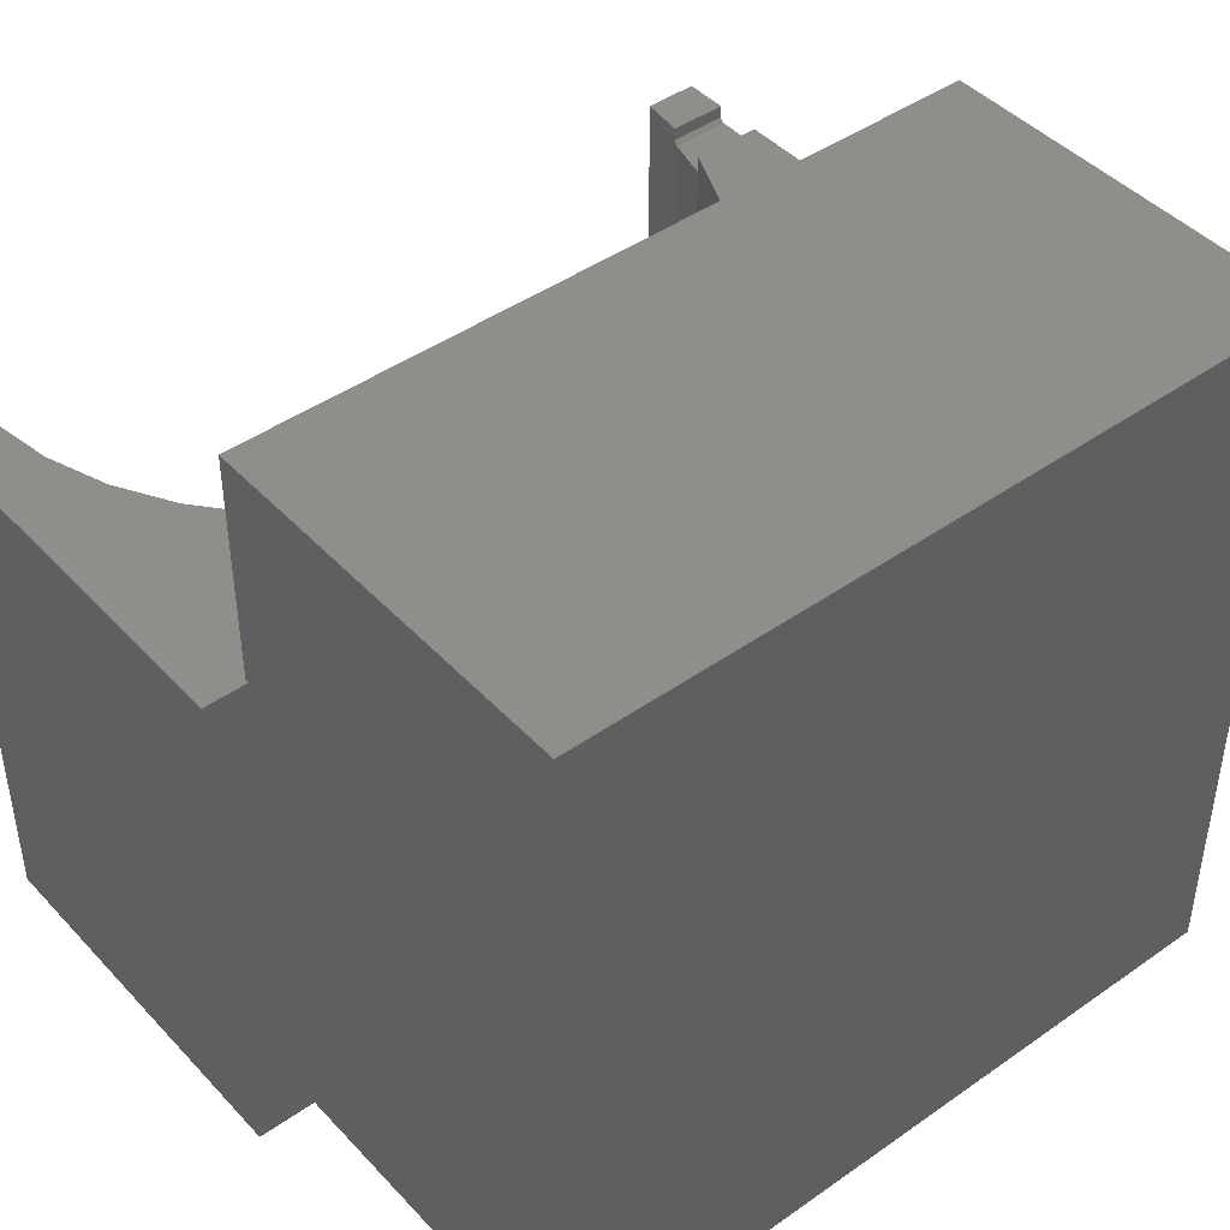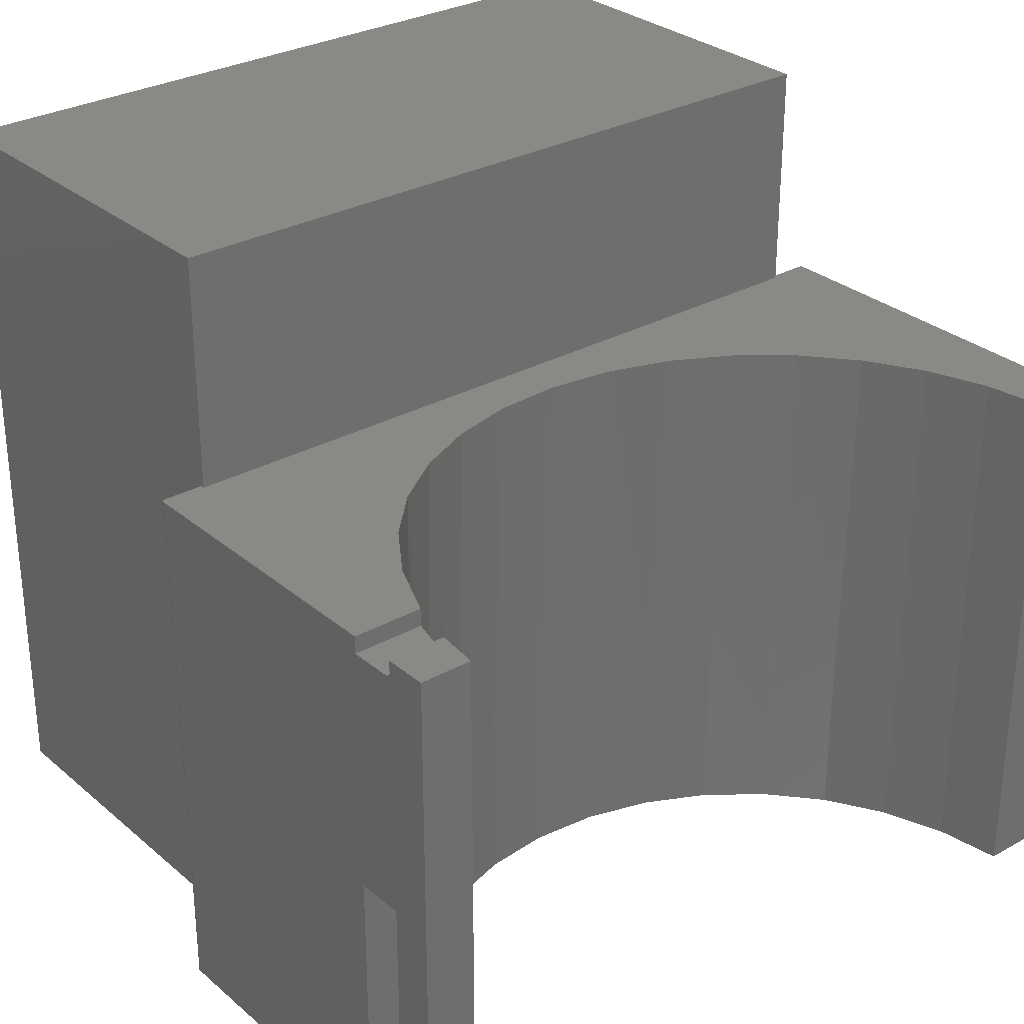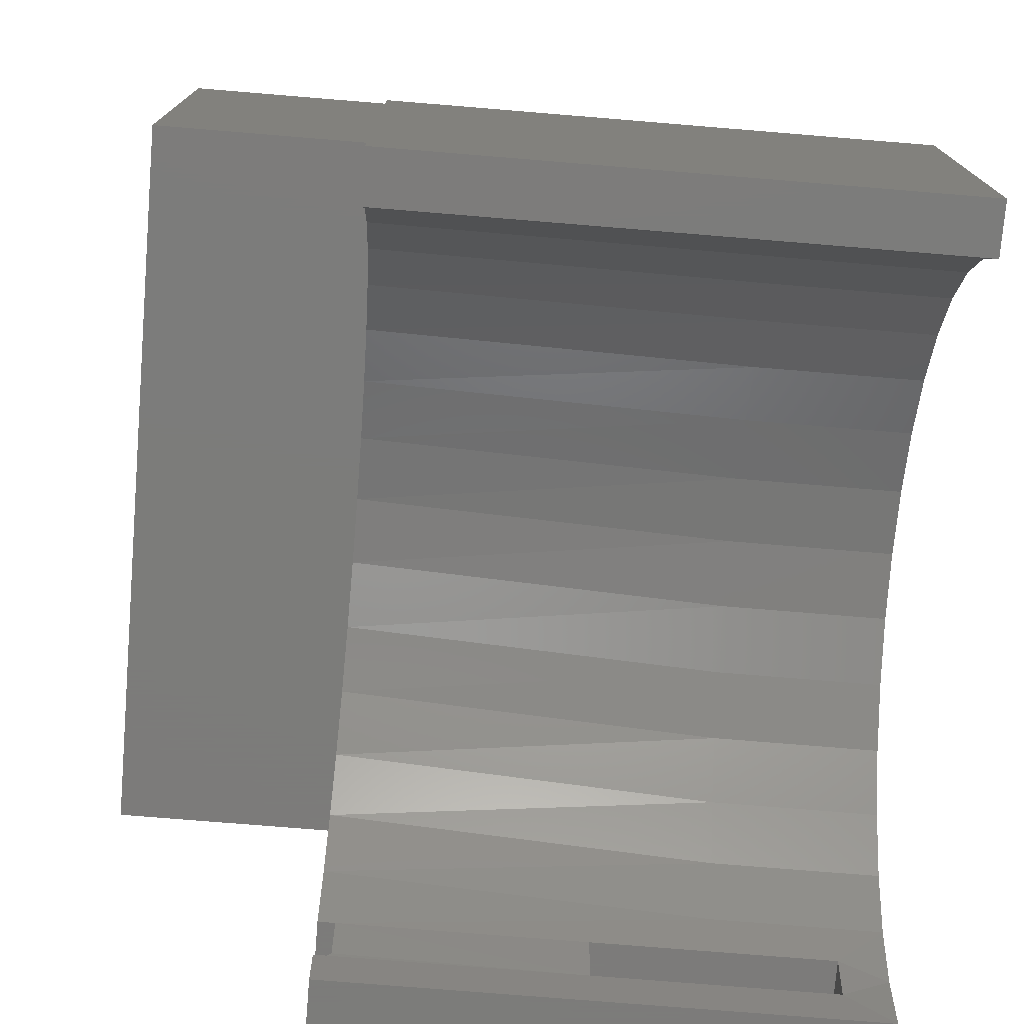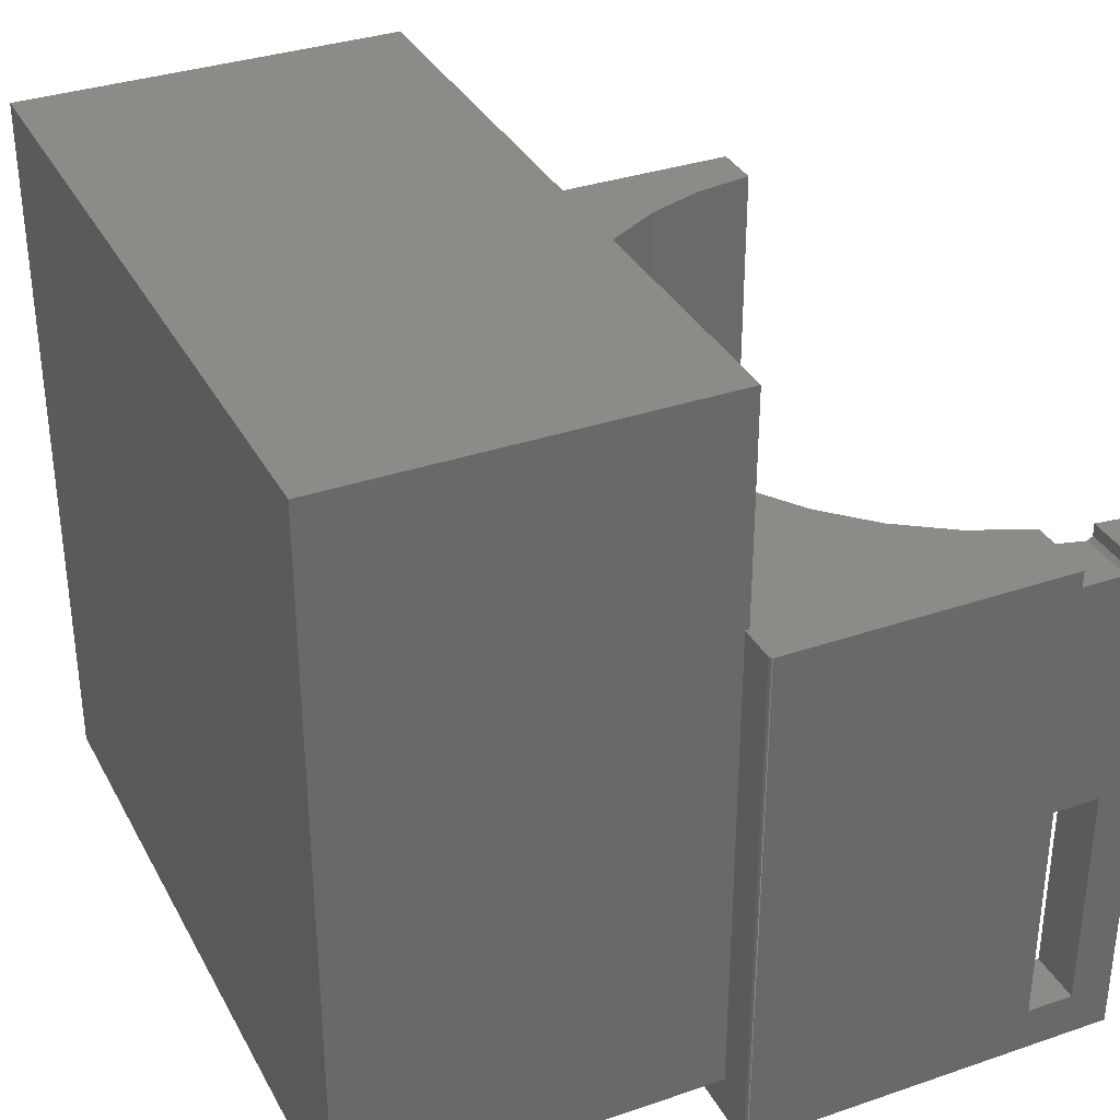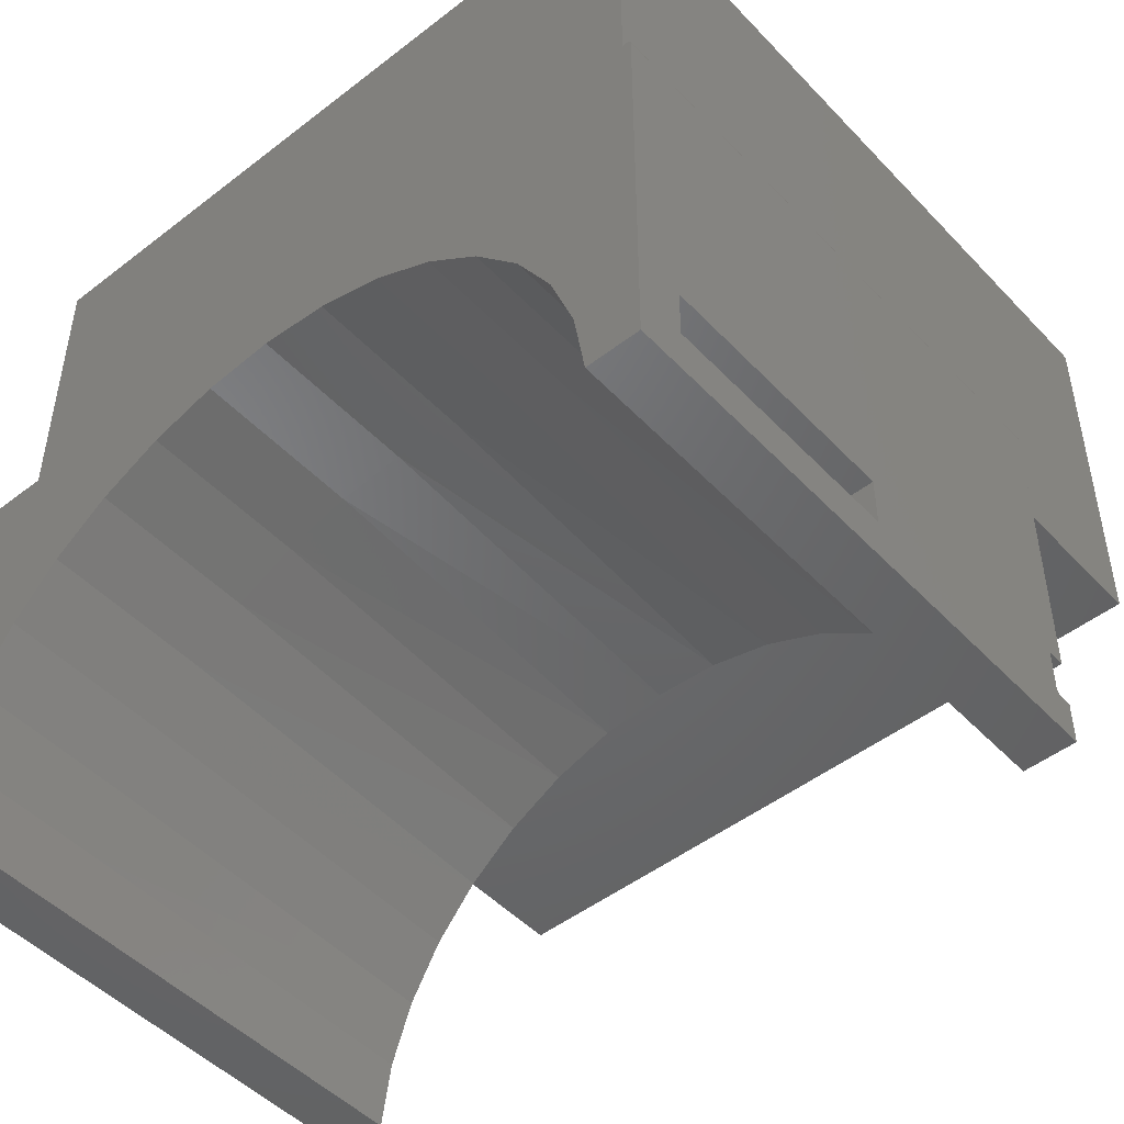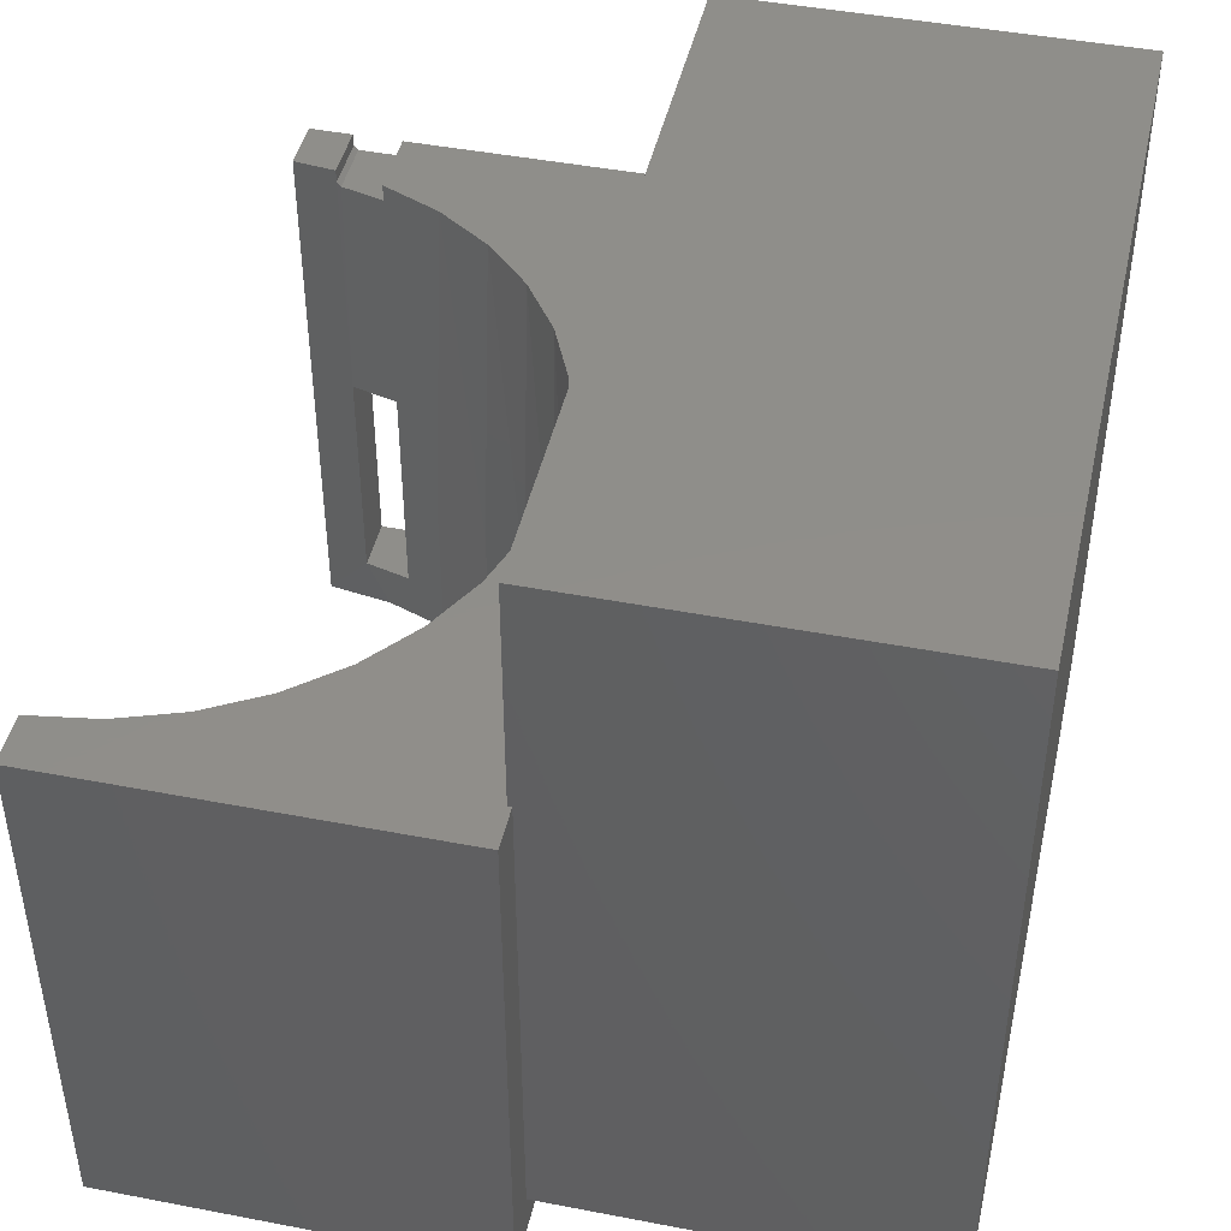
<metadata>
{"format":"stl","ext":"stl","renderer":"f3d","projection":"perspective","resolution":1024,"background":"white","views":[{"elev":44.4,"azim":-39.4,"up":"+Y"},{"elev":29.7,"azim":140.7,"up":"+Y"},{"elev":-75.2,"azim":-94.7,"up":"+Z"},{"elev":34.2,"azim":65.2,"up":"+Y"},{"elev":-48.3,"azim":40.9,"up":"+Z"},{"elev":44.9,"azim":-77.4,"up":"+Y"}]}
</metadata>
<code>
# stl→obj: 101 verts, 202 faces
v 0.6457 -0.2266 -0.625
v 0.6457 0.2266 -0.625
v 0.6553 0.25 -0.7031
v 0.6457 0.25 -0.625
v -0.6368 0.25 -0.5839
v -0.6361 -0.4453 -0.5809
v -0.6553 0.25 -0.7031
v -0.5367 0.25 -0.3654
v -0.5315 -0.4453 -0.358
v -0.5943 -0.4453 -0.4645
v -0.4585 0.25 -0.2735
v -0.4498 -0.4453 -0.2651
v -0.3647 0.25 -0.1975
v -0.3521 -0.4453 -0.1893
v -0.2586 0.25 -0.14
v -0.2419 -0.4453 -0.1331
v -0.1438 0.25 -0.1028
v -0.1231 -0.4453 -0.09853
v -0.02414 0.25 -0.08733
v 1.899e-16 -0.4453 -0.08688
v 0.09636 0.25 -0.09399
v 0.1231 -0.4453 -0.09853
v 0.2136 0.25 -0.1226
v 0.2419 -0.4453 -0.1331
v 0.3236 0.25 -0.1722
v 0.3521 -0.4453 -0.1893
v 0.4227 0.25 -0.2411
v 0.4498 -0.4453 -0.2651
v 0.5075 0.25 -0.3269
v 0.5315 -0.4453 -0.358
v 0.5752 0.25 -0.4269
v 0.5943 -0.4453 -0.4645
v 0.6443 0.2188 -0.6172
v 0.6234 -0.6641 -0.5375
v 0.6361 -0.75 -0.5809
v 0.5943 -0.75 -0.4645
v 0.6234 -0.2266 -0.5375
v 0.6457 -0.6641 -0.625
v 0.6553 -0.75 -0.7031
v 0.6234 0.2188 -0.5375
v 0.6234 0.25 -0.5375
v -0.1231 -0.75 -0.09853
v 2.237e-16 -0.75 -0.08688
v 0.1231 -0.75 -0.09853
v 0.2419 -0.75 -0.1331
v 0.3521 -0.75 -0.1893
v 0.4498 -0.75 -0.2651
v 0.5315 -0.75 -0.358
v -0.2419 -0.75 -0.1331
v -0.3521 -0.75 -0.1893
v -0.4498 -0.75 -0.2651
v -0.5315 -0.75 -0.358
v -0.5943 -0.75 -0.4645
v -0.6361 -0.75 -0.5809
v -0.6553 -0.75 -0.7031
v -0.5969 0.25 -0.47
v 0.75 0.2188 -0.5375
v 0.75 0.2188 -0.6172
v 0.75 0.2266 -0.625
v 0.75 0.25 -0.625
v 0.75 0.25 -0.0004112
v 0.75 -0.75 -0.0004112
v 0.75 -0.6641 -0.5375
v 0.75 -0.2266 -0.5375
v 0.75 0.25 -0.5375
v 0.75 0.25 -0.7031
v 0.75 -0.2266 -0.625
v 0.75 -0.6641 -0.625
v 0.75 -0.75 -0.7031
v -0.75 0.25 -0.7031
v 0.7487 0.25 0.003929
v 0.7494 0.25 0.002579
v 0.7498 0.25 0.001113
v -0.6711 0.25 0
v 0.6711 0.25 0
v -0.75 0.25 0.007401
v -0.6711 0.25 0.007401
v 0.6711 0.25 0.007401
v 0.7422 0.25 0.007401
v 0.7437 0.25 0.007251
v 0.7452 0.25 0.006807
v 0.7465 0.25 0.006085
v 0.7477 0.25 0.005113
v -0.75 -0.75 -0.7031
v 0.7498 -0.75 0.001113
v 0.7494 -0.75 0.002579
v 0.7487 -0.75 0.003929
v 0.7477 -0.75 0.005113
v 0.7465 -0.75 0.006085
v 0.7452 -0.75 0.006807
v 0.7437 -0.75 0.007251
v 0.7422 -0.75 0.007401
v -0.75 -0.75 0.007401
v -0.6711 -0.6711 0.007401
v 0.6711 -0.6711 0.007401
v -0.6711 -0.6711 0.7031
v 0.6711 -0.6711 0.7031
v 0.6711 0.6711 0
v 0.6711 0.6711 0.7031
v -0.6711 0.6711 0.7031
v -0.6711 0.6711 0
f 1 2 3
f 2 4 3
f 5 6 7
f 8 9 10
f 9 8 11
f 11 12 9
f 12 11 13
f 13 14 12
f 14 13 15
f 15 16 14
f 16 15 17
f 17 18 16
f 18 17 19
f 19 20 18
f 20 19 21
f 21 22 20
f 22 21 23
f 23 24 22
f 24 23 25
f 25 26 24
f 26 25 27
f 27 28 26
f 28 27 29
f 29 30 28
f 30 29 31
f 31 32 30
f 33 2 1
f 34 35 36
f 34 36 32
f 34 32 37
f 38 1 3
f 38 3 39
f 38 39 35
f 38 35 34
f 40 33 1
f 40 1 37
f 40 37 32
f 40 32 31
f 40 31 41
f 42 20 43
f 43 20 22
f 43 22 44
f 44 22 24
f 44 24 45
f 45 24 26
f 45 26 46
f 46 26 28
f 46 28 47
f 47 28 30
f 47 30 48
f 48 30 32
f 48 32 36
f 20 42 18
f 18 42 49
f 18 49 16
f 16 49 50
f 16 50 14
f 14 50 51
f 14 51 12
f 12 51 52
f 12 52 9
f 9 52 53
f 9 53 10
f 10 53 54
f 10 54 6
f 6 54 55
f 6 55 7
f 8 10 56
f 56 10 6
f 56 6 5
f 57 58 40
f 40 58 33
f 59 60 2
f 2 60 4
f 61 62 63
f 61 63 64
f 61 64 57
f 61 57 65
f 66 60 59
f 66 59 58
f 66 58 67
f 66 67 68
f 66 68 69
f 57 64 58
f 58 64 67
f 63 62 68
f 68 62 69
f 58 59 33
f 33 59 2
f 65 57 41
f 41 57 40
f 56 5 70
f 5 7 70
f 41 31 65
f 31 29 65
f 71 72 73
f 74 75 19
f 74 19 76
f 74 76 77
f 61 65 29
f 61 29 27
f 61 27 25
f 61 25 23
f 61 23 21
f 61 21 19
f 61 19 75
f 61 75 73
f 76 19 17
f 76 17 15
f 76 15 13
f 76 13 11
f 76 11 8
f 76 8 56
f 76 56 70
f 75 78 79
f 75 79 80
f 75 80 81
f 75 81 82
f 75 82 83
f 75 83 71
f 75 71 73
f 3 4 66
f 66 4 60
f 68 67 38
f 38 67 1
f 67 64 1
f 1 64 37
f 64 63 37
f 37 63 34
f 63 68 34
f 34 68 38
f 84 54 53
f 84 55 54
f 69 35 39
f 69 36 35
f 85 86 87
f 85 87 88
f 85 88 89
f 85 89 90
f 85 90 91
f 85 91 92
f 93 84 53
f 93 53 52
f 93 52 51
f 93 51 50
f 93 50 49
f 93 49 42
f 93 42 43
f 93 43 62
f 93 62 85
f 93 85 92
f 62 43 44
f 62 44 45
f 62 45 46
f 62 46 47
f 62 47 48
f 62 48 36
f 62 36 69
f 93 77 76
f 77 93 94
f 94 93 92
f 94 92 95
f 95 92 79
f 95 79 78
f 62 61 85
f 85 61 73
f 85 73 86
f 86 73 72
f 86 72 87
f 87 72 71
f 87 71 88
f 88 71 83
f 88 83 89
f 89 83 82
f 89 82 90
f 90 82 81
f 90 81 91
f 91 81 80
f 91 80 92
f 92 80 79
f 96 94 97
f 97 94 95
f 98 78 75
f 97 95 99
f 99 95 78
f 99 78 98
f 100 101 74
f 100 74 77
f 100 77 94
f 100 94 96
f 74 101 75
f 75 101 98
f 93 76 84
f 84 76 70
f 3 66 39
f 39 66 69
f 70 7 84
f 84 7 55
f 99 98 100
f 100 98 101
f 96 97 100
f 100 97 99

</code>
